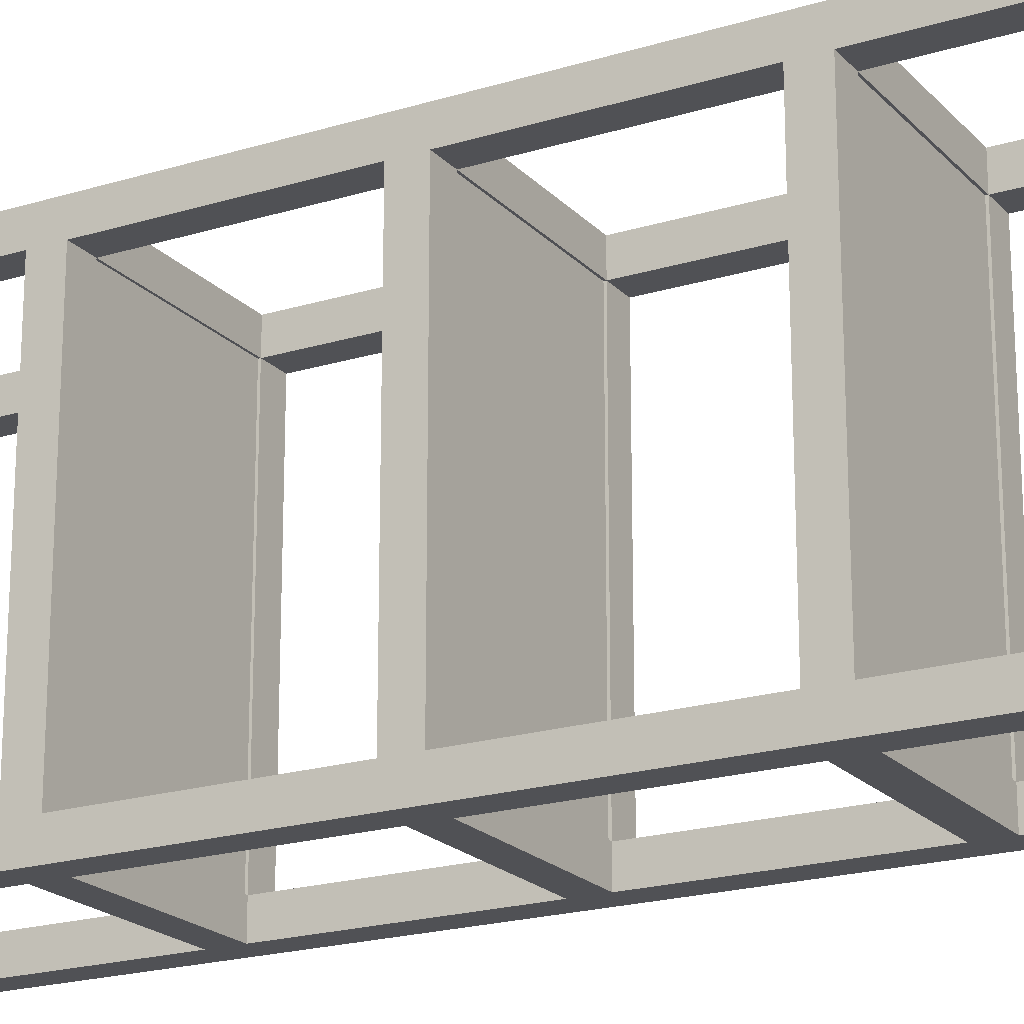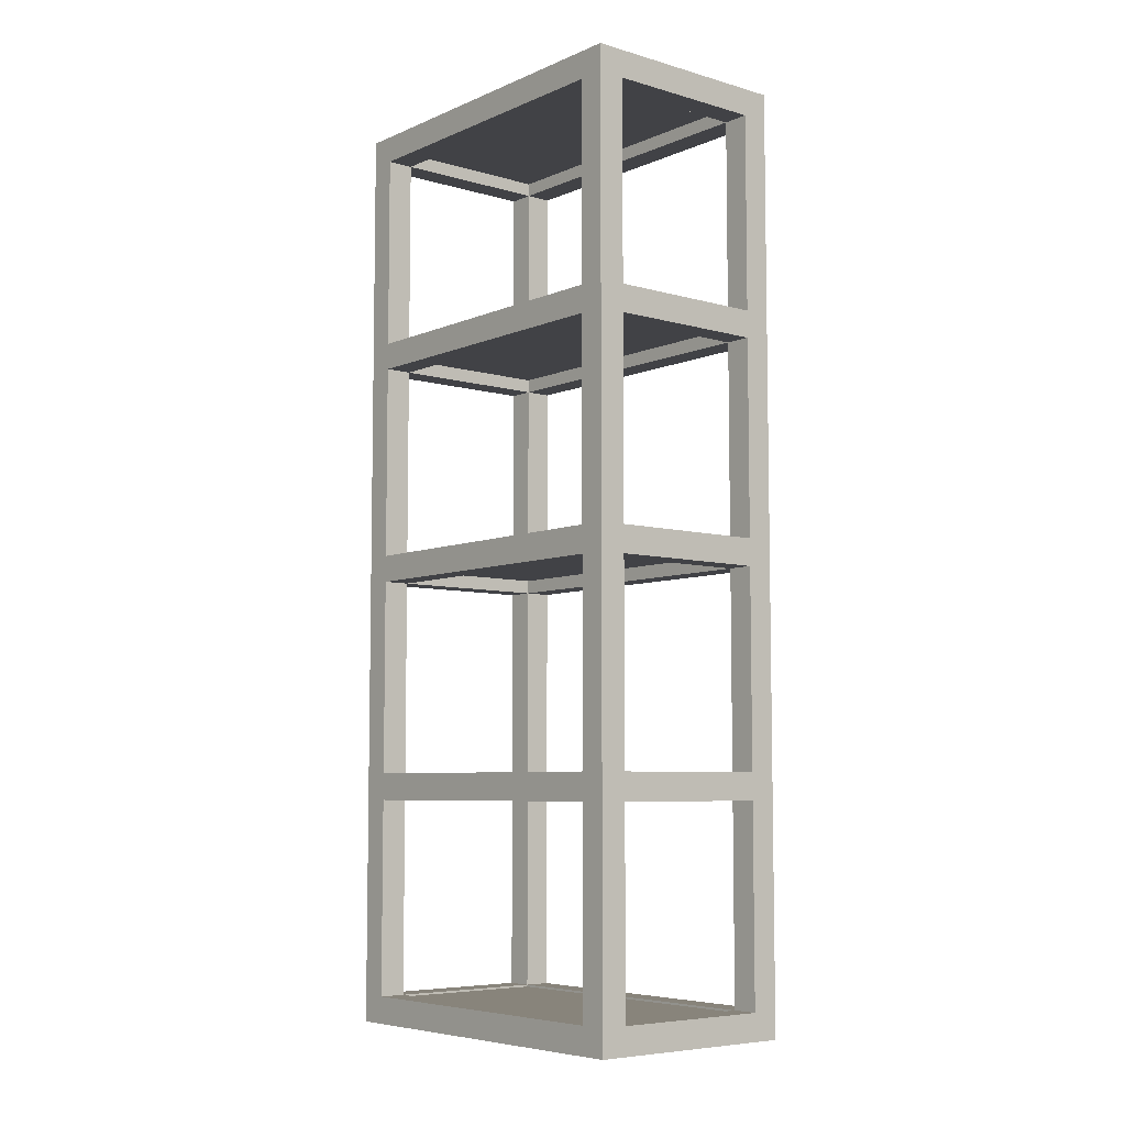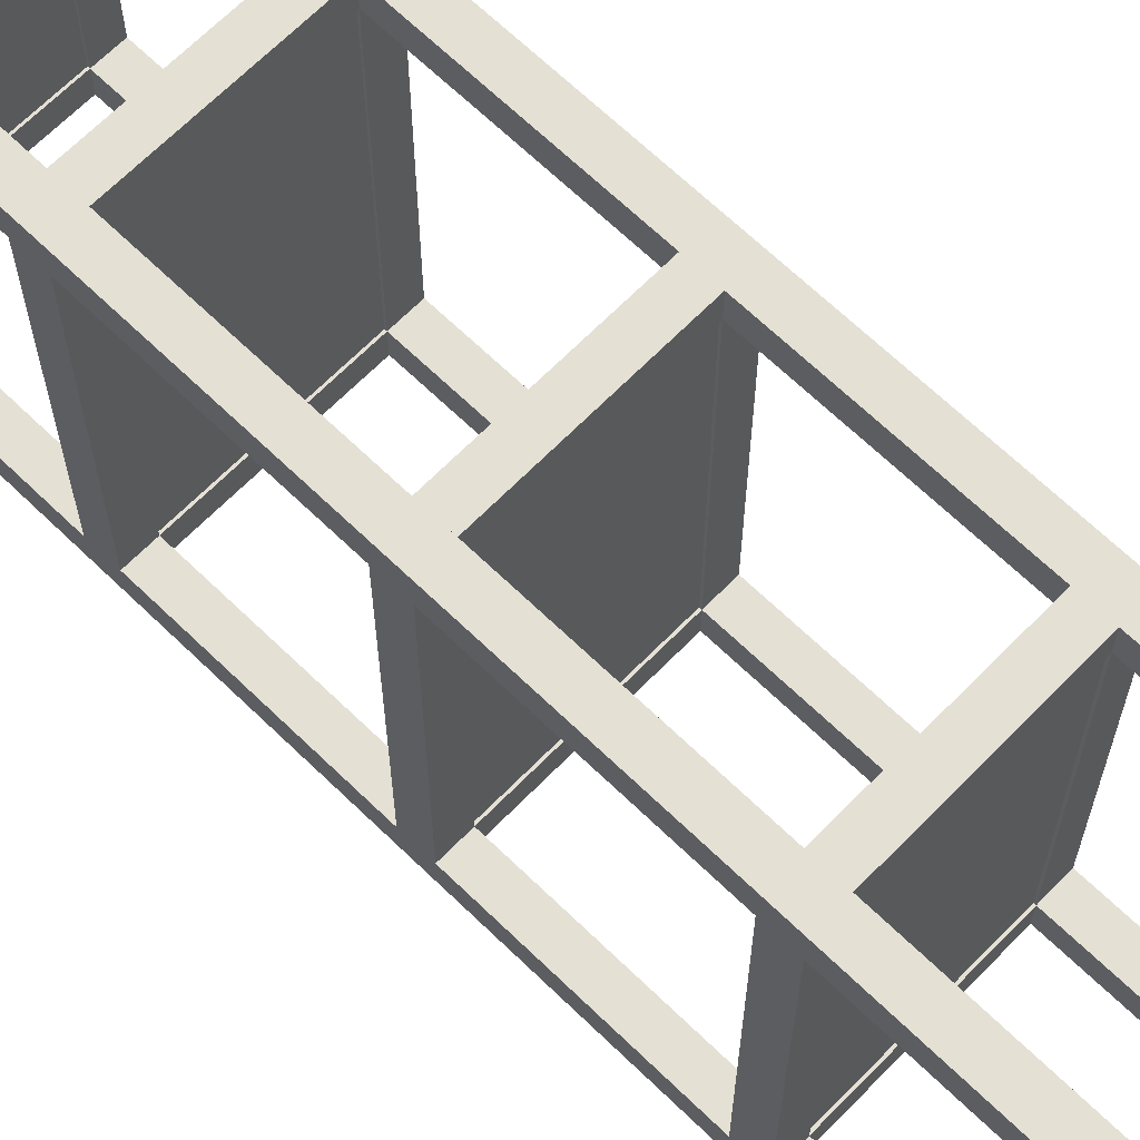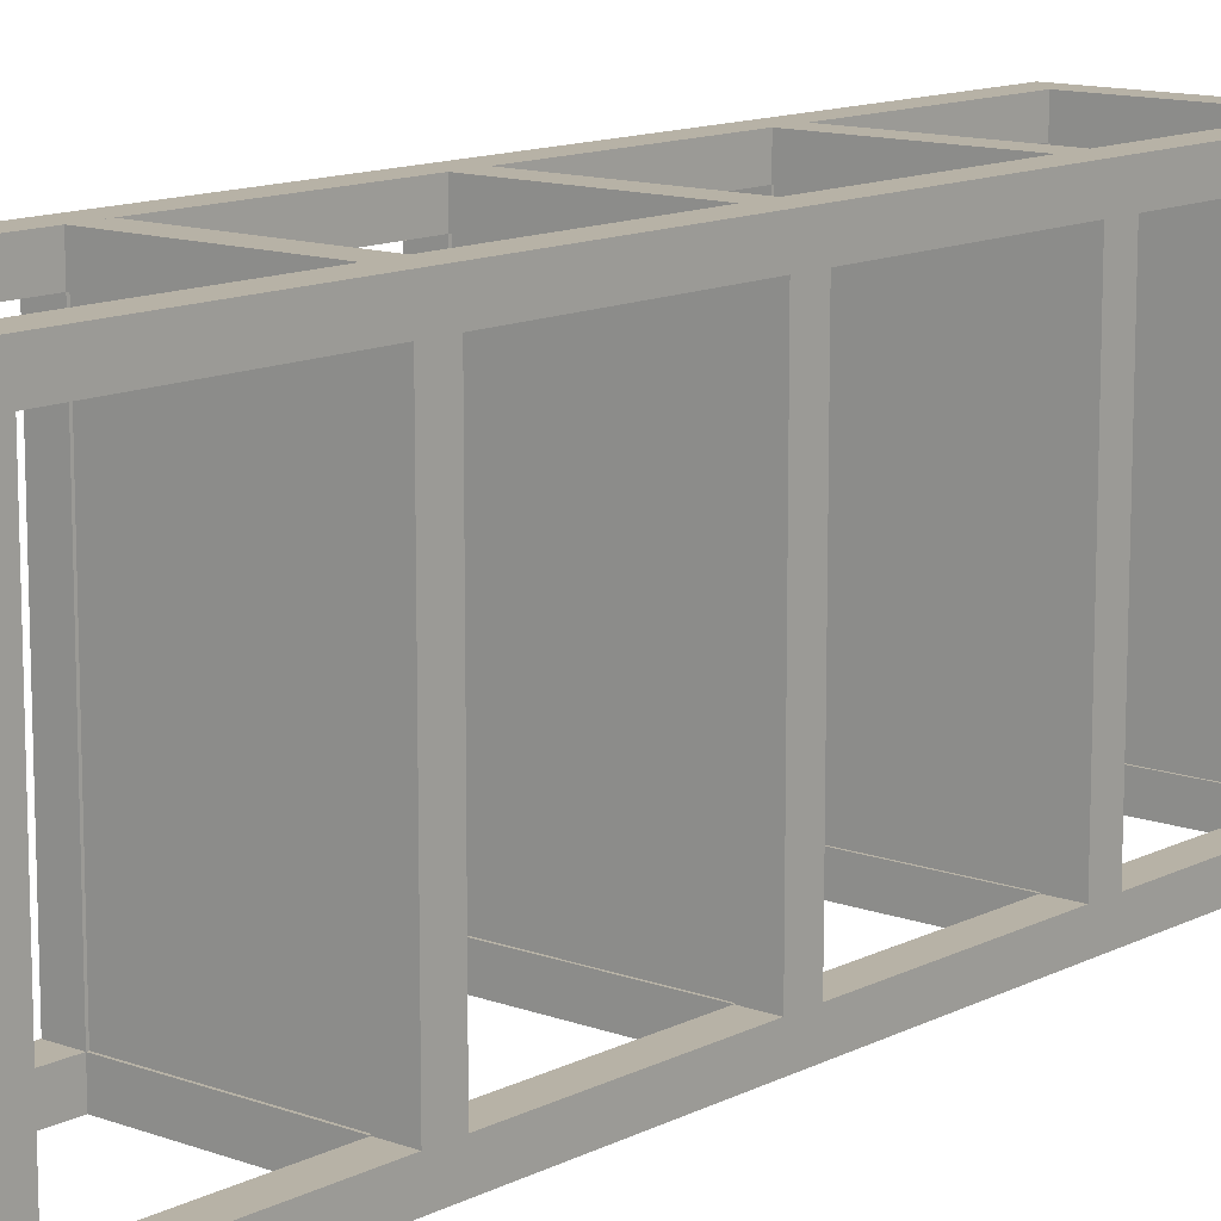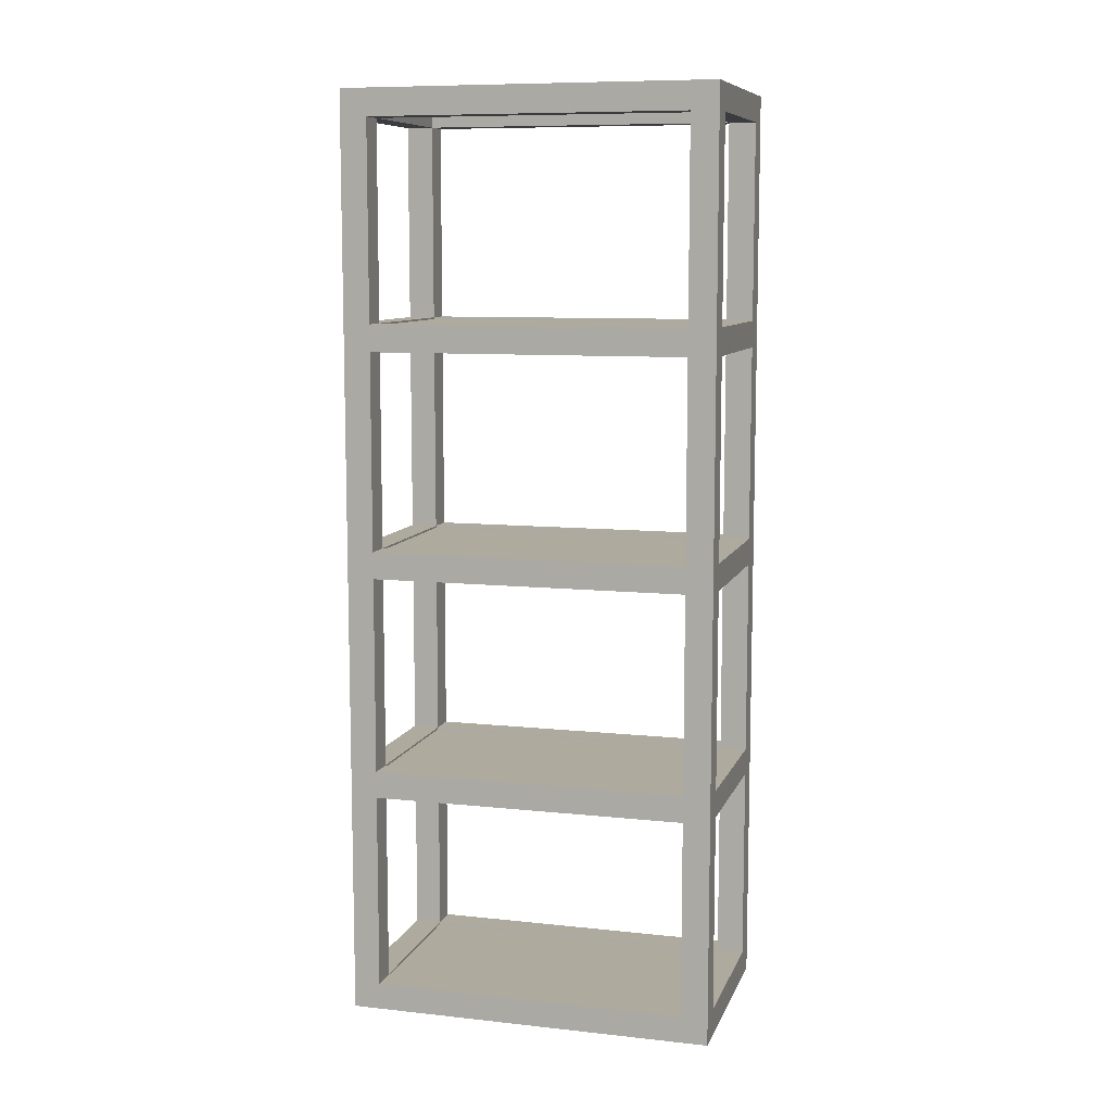
<metadata>
{"format":"obj","ext":"obj","renderer":"f3d","projection":"perspective","resolution":1024,"background":"white","views":[{"elev":-20.2,"azim":119.5,"up":"+Z"},{"elev":-6.6,"azim":-39.6,"up":"+Y"},{"elev":66.0,"azim":134.3,"up":"+Z"},{"elev":12.5,"azim":-139.4,"up":"+Z"},{"elev":9.2,"azim":105.8,"up":"+Y"}]}
</metadata>
<code>
o Mesh8_bookshelf_leg_f_r1_bookshelf1_Model
v -0.08758 0.4994 -0.2002
v -0.08758 -0.5015 -0.171
v -0.08758 -0.5015 -0.2002
v -0.08758 0.4994 -0.171
v -0.1168 0.4994 -0.171
v -0.1168 0.4994 -0.2002
v -0.1168 -0.5015 -0.2002
v -0.1168 -0.5015 -0.171
v -0.1168 -0.2586 -0.171
v -0.08758 -0.2586 0.171
v -0.1168 -0.2586 0.171
v -0.08758 -0.2586 -0.171
v -0.08758 -0.2294 -0.171
v -0.1168 -0.2294 -0.171
v -0.1168 -0.2294 0.171
v -0.08758 -0.2294 0.171
v 0.1168 -0.2294 -0.171
v 0.1168 -0.2586 0.171
v 0.1168 -0.2586 -0.171
v 0.1168 -0.2294 0.171
v 0.08758 -0.2294 0.171
v 0.08758 -0.2294 -0.171
v 0.08758 -0.2586 -0.171
v 0.08758 -0.2586 0.171
v 0.08758 -0.4723 0.171
v -0.08758 -0.4723 0.2002
v 0.08758 -0.4723 0.2002
v -0.08758 -0.4723 0.171
v -0.08758 -0.5015 0.171
v 0.08758 -0.5015 0.171
v 0.08758 -0.5015 0.2002
v -0.08758 -0.5015 0.2002
v 0.08758 0.4702 -0.171
v 0.1168 0.4702 0.171
v 0.08758 0.4702 0.171
v 0.1168 0.4702 -0.171
v 0.1168 0.4994 -0.171
v 0.08758 0.4994 -0.171
v 0.08758 0.4994 0.171
v 0.1168 0.4994 0.171
v 0.1168 0.2564 -0.171
v 0.1168 0.2273 0.171
v 0.1168 0.2273 -0.171
v 0.1168 0.2564 0.171
v 0.08758 0.2564 0.171
v 0.08758 0.2564 -0.171
v 0.08758 0.2273 -0.171
v 0.08758 0.2273 0.171
v 0.08758 0.01352 0.171
v -0.08758 0.01352 0.2002
v 0.08758 0.01352 0.2002
v -0.08758 0.01352 0.171
v -0.08758 -0.01568 0.171
v 0.08758 -0.01568 0.171
v 0.08758 -0.01568 0.2002
v -0.08758 -0.01568 0.2002
v -0.08758 -0.2294 -0.171
v 0.08758 -0.2586 -0.171
v 0.08758 -0.2294 -0.171
v -0.08758 -0.2586 -0.171
v -0.08758 -0.2586 -0.2002
v -0.08758 -0.2294 -0.2002
v 0.08758 -0.2294 -0.2002
v 0.08758 -0.2586 -0.2002
v -0.1168 0.2273 -0.171
v -0.08758 0.2273 0.171
v -0.1168 0.2273 0.171
v -0.08758 0.2273 -0.171
v -0.08758 0.2564 -0.171
v -0.1168 0.2564 -0.171
v -0.1168 0.2564 0.171
v -0.08758 0.2564 0.171
v 0.08758 -0.2294 0.171
v -0.08758 -0.2294 0.2002
v 0.08758 -0.2294 0.2002
v -0.08758 -0.2294 0.171
v -0.08758 -0.2586 0.171
v 0.08758 -0.2586 0.171
v 0.08758 -0.2586 0.2002
v -0.08758 -0.2586 0.2002
v -0.08758 0.4973 0.171
v 0.08758 0.4848 0.171
v 0.08758 0.4973 0.171
v -0.08758 0.4848 0.171
v -0.08758 0.4848 -0.171
v -0.08758 0.4973 -0.171
v 0.08758 0.4973 -0.171
v 0.08758 0.4848 -0.171
v -0.1168 -0.5015 -0.171
v -0.08758 -0.5015 0.171
v -0.1168 -0.5015 0.171
v -0.08758 -0.5015 -0.171
v -0.08758 -0.4723 -0.171
v -0.1168 -0.4723 -0.171
v -0.1168 -0.4723 0.171
v -0.08758 -0.4723 0.171
v -0.1168 0.4702 -0.171
v -0.08758 0.4994 -0.171
v -0.08758 0.4702 -0.171
v -0.1168 0.4994 -0.171
v -0.1168 0.4994 0.171
v -0.1168 0.4702 0.171
v -0.08758 0.4702 0.171
v -0.08758 0.4994 0.171
v -0.08758 -0.2315 0.171
v -0.08758 -0.244 -0.171
v -0.08758 -0.244 0.171
v -0.08758 -0.2315 -0.171
v 0.08758 -0.2315 -0.171
v 0.08758 -0.2315 0.171
v 0.08758 -0.244 0.171
v 0.08758 -0.244 -0.171
v -0.08758 0.2564 -0.171
v 0.08758 0.2273 -0.171
v 0.08758 0.2564 -0.171
v -0.08758 0.2273 -0.171
v -0.08758 0.2273 -0.2002
v -0.08758 0.2564 -0.2002
v 0.08758 0.2564 -0.2002
v 0.08758 0.2273 -0.2002
v -0.08758 0.01352 -0.171
v 0.08758 -0.01568 -0.171
v 0.08758 0.01352 -0.171
v -0.08758 -0.01568 -0.171
v -0.08758 -0.01568 -0.2002
v -0.08758 0.01352 -0.2002
v 0.08758 0.01352 -0.2002
v 0.08758 -0.01568 -0.2002
v -0.1168 -0.01568 -0.171
v -0.08758 -0.01568 0.171
v -0.1168 -0.01568 0.171
v -0.08758 -0.01568 -0.171
v -0.08758 0.01352 -0.171
v -0.1168 0.01352 -0.171
v -0.1168 0.01352 0.171
v -0.08758 0.01352 0.171
v -0.08758 0.01143 0.171
v -0.08758 -0.001079 -0.171
v -0.08758 -0.001079 0.171
v -0.08758 0.01143 -0.171
v 0.08758 0.01143 -0.171
v 0.08758 0.01143 0.171
v 0.08758 -0.001079 0.171
v 0.08758 -0.001079 -0.171
v -0.08758 -0.4723 -0.171
v 0.08758 -0.5015 -0.171
v 0.08758 -0.4723 -0.171
v -0.08758 -0.5015 -0.171
v -0.08758 -0.5015 -0.2002
v -0.08758 -0.4723 -0.2002
v 0.08758 -0.4723 -0.2002
v 0.08758 -0.5015 -0.2002
v 0.1168 -0.4723 -0.171
v 0.1168 -0.5015 0.171
v 0.1168 -0.5015 -0.171
v 0.1168 -0.4723 0.171
v 0.08758 -0.4723 0.171
v 0.08758 -0.4723 -0.171
v 0.08758 -0.5015 -0.171
v 0.08758 -0.5015 0.171
v 0.1168 0.4994 -0.2002
v 0.08758 0.4994 -0.171
v 0.1168 0.4994 -0.171
v 0.08758 0.4994 -0.2002
v 0.08758 -0.5015 -0.2002
v 0.1168 -0.5015 -0.2002
v 0.1168 -0.5015 -0.171
v 0.08758 -0.5015 -0.171
v 0.08758 0.4994 -0.2002
v 0.08758 0.4702 -0.171
v 0.08758 0.4702 -0.2002
v 0.08758 0.4994 -0.171
v -0.08758 0.4994 -0.171
v -0.08758 0.4994 -0.2002
v -0.08758 0.4702 -0.2002
v -0.08758 0.4702 -0.171
v -0.1168 -0.5015 0.171
v -0.08758 -0.5015 0.2002
v -0.1168 -0.5015 0.2002
v -0.08758 -0.5015 0.171
v -0.08758 0.4994 0.171
v -0.1168 0.4994 0.171
v -0.1168 0.4994 0.2002
v -0.08758 0.4994 0.2002
v -0.08758 -0.4744 0.171
v -0.08758 -0.4869 -0.171
v -0.08758 -0.4869 0.171
v -0.08758 -0.4744 -0.171
v 0.08758 -0.4744 -0.171
v 0.08758 -0.4744 0.171
v 0.08758 -0.4869 0.171
v 0.08758 -0.4869 -0.171
v 0.1168 0.01352 -0.171
v 0.1168 -0.01568 0.171
v 0.1168 -0.01568 -0.171
v 0.1168 0.01352 0.171
v 0.08758 0.01352 0.171
v 0.08758 0.01352 -0.171
v 0.08758 -0.01568 -0.171
v 0.08758 -0.01568 0.171
v 0.08758 -0.5015 0.171
v 0.1168 -0.5015 0.2002
v 0.08758 -0.5015 0.2002
v 0.1168 -0.5015 0.171
v 0.1168 0.4994 0.171
v 0.08758 0.4994 0.171
v 0.08758 0.4994 0.2002
v 0.1168 0.4994 0.2002
v 0.08758 0.4994 0.171
v 0.08758 0.4702 0.2002
v 0.08758 0.4702 0.171
v 0.08758 0.4994 0.2002
v -0.08758 0.4994 0.2002
v -0.08758 0.4994 0.171
v -0.08758 0.4702 0.171
v -0.08758 0.4702 0.2002
v 0.08758 0.2564 0.171
v -0.08758 0.2564 0.2002
v 0.08758 0.2564 0.2002
v -0.08758 0.2564 0.171
v -0.08758 0.2273 0.171
v 0.08758 0.2273 0.171
v 0.08758 0.2273 0.2002
v -0.08758 0.2273 0.2002
v -0.08758 0.2544 0.171
v -0.08758 0.2419 -0.171
v -0.08758 0.2419 0.171
v -0.08758 0.2544 -0.171
v 0.08758 0.2544 -0.171
v 0.08758 0.2544 0.171
v 0.08758 0.2419 0.171
v 0.08758 0.2419 -0.171
f 1 2 3
f 2 1 4
f 1 5 4
f 5 1 6
f 1 7 6
f 7 1 3
f 2 7 3
f 7 2 8
f 2 5 8
f 5 2 4
f 5 7 8
f 7 5 6
f 9 10 11
f 10 9 12
f 9 13 12
f 13 9 14
f 9 15 14
f 15 9 11
f 10 15 11
f 15 10 16
f 10 13 16
f 13 10 12
f 13 15 16
f 15 13 14
f 17 18 19
f 18 17 20
f 17 21 20
f 21 17 22
f 17 23 22
f 23 17 19
f 18 23 19
f 23 18 24
f 18 21 24
f 21 18 20
f 21 23 24
f 23 21 22
f 25 26 27
f 26 25 28
f 25 29 28
f 29 25 30
f 25 31 30
f 31 25 27
f 26 31 27
f 31 26 32
f 26 29 32
f 29 26 28
f 29 31 32
f 31 29 30
f 33 34 35
f 34 33 36
f 33 37 36
f 37 33 38
f 33 39 38
f 39 33 35
f 34 39 35
f 39 34 40
f 34 37 40
f 37 34 36
f 37 39 40
f 39 37 38
f 41 42 43
f 42 41 44
f 41 45 44
f 45 41 46
f 41 47 46
f 47 41 43
f 42 47 43
f 47 42 48
f 42 45 48
f 45 42 44
f 45 47 48
f 47 45 46
f 49 50 51
f 50 49 52
f 49 53 52
f 53 49 54
f 49 55 54
f 55 49 51
f 50 55 51
f 55 50 56
f 50 53 56
f 53 50 52
f 53 55 56
f 55 53 54
f 57 58 59
f 58 57 60
f 57 61 60
f 61 57 62
f 57 63 62
f 63 57 59
f 58 63 59
f 63 58 64
f 58 61 64
f 61 58 60
f 61 63 64
f 63 61 62
f 65 66 67
f 66 65 68
f 65 69 68
f 69 65 70
f 65 71 70
f 71 65 67
f 66 71 67
f 71 66 72
f 66 69 72
f 69 66 68
f 69 71 72
f 71 69 70
f 73 74 75
f 74 73 76
f 73 77 76
f 77 73 78
f 73 79 78
f 79 73 75
f 74 79 75
f 79 74 80
f 74 77 80
f 77 74 76
f 77 79 80
f 79 77 78
f 81 82 83
f 82 81 84
f 81 85 84
f 85 81 86
f 83 86 81
f 86 83 87
f 82 87 83
f 87 82 88
f 82 85 88
f 85 82 84
f 85 87 88
f 87 85 86
f 89 90 91
f 90 89 92
f 89 93 92
f 93 89 94
f 89 95 94
f 95 89 91
f 90 95 91
f 95 90 96
f 90 93 96
f 93 90 92
f 93 95 96
f 95 93 94
f 97 98 99
f 98 97 100
f 97 101 100
f 101 97 102
f 97 103 102
f 103 97 99
f 98 103 99
f 103 98 104
f 98 101 104
f 101 98 100
f 101 103 104
f 103 101 102
f 105 106 107
f 106 105 108
f 105 109 108
f 109 105 110
f 105 111 110
f 111 105 107
f 107 112 111
f 112 107 106
f 106 109 112
f 109 106 108
f 109 111 112
f 111 109 110
f 113 114 115
f 114 113 116
f 113 117 116
f 117 113 118
f 113 119 118
f 119 113 115
f 114 119 115
f 119 114 120
f 114 117 120
f 117 114 116
f 117 119 120
f 119 117 118
f 121 122 123
f 122 121 124
f 121 125 124
f 125 121 126
f 121 127 126
f 127 121 123
f 122 127 123
f 127 122 128
f 122 125 128
f 125 122 124
f 125 127 128
f 127 125 126
f 129 130 131
f 130 129 132
f 129 133 132
f 133 129 134
f 129 135 134
f 135 129 131
f 130 135 131
f 135 130 136
f 130 133 136
f 133 130 132
f 133 135 136
f 135 133 134
f 137 138 139
f 138 137 140
f 137 141 140
f 141 137 142
f 137 143 142
f 143 137 139
f 139 144 143
f 144 139 138
f 138 141 144
f 141 138 140
f 141 143 144
f 143 141 142
f 145 146 147
f 146 145 148
f 145 149 148
f 149 145 150
f 145 151 150
f 151 145 147
f 146 151 147
f 151 146 152
f 146 149 152
f 149 146 148
f 149 151 152
f 151 149 150
f 153 154 155
f 154 153 156
f 153 157 156
f 157 153 158
f 153 159 158
f 159 153 155
f 154 159 155
f 159 154 160
f 154 157 160
f 157 154 156
f 157 159 160
f 159 157 158
f 161 162 163
f 162 161 164
f 161 165 164
f 165 161 166
f 161 167 166
f 167 161 163
f 162 167 163
f 167 162 168
f 162 165 168
f 165 162 164
f 165 167 168
f 167 165 166
f 169 170 171
f 170 169 172
f 169 173 172
f 173 169 174
f 169 175 174
f 175 169 171
f 170 175 171
f 175 170 176
f 170 173 176
f 173 170 172
f 173 175 176
f 175 173 174
f 177 178 179
f 178 177 180
f 177 181 180
f 181 177 182
f 177 183 182
f 183 177 179
f 178 183 179
f 183 178 184
f 178 181 184
f 181 178 180
f 181 183 184
f 183 181 182
f 185 186 187
f 186 185 188
f 185 189 188
f 189 185 190
f 185 191 190
f 191 185 187
f 187 192 191
f 192 187 186
f 186 189 192
f 189 186 188
f 189 191 192
f 191 189 190
f 193 194 195
f 194 193 196
f 193 197 196
f 197 193 198
f 193 199 198
f 199 193 195
f 194 199 195
f 199 194 200
f 194 197 200
f 197 194 196
f 197 199 200
f 199 197 198
f 201 202 203
f 202 201 204
f 201 205 204
f 205 201 206
f 201 207 206
f 207 201 203
f 202 207 203
f 207 202 208
f 202 205 208
f 205 202 204
f 205 207 208
f 207 205 206
f 209 210 211
f 210 209 212
f 209 213 212
f 213 209 214
f 209 215 214
f 215 209 211
f 210 215 211
f 215 210 216
f 210 213 216
f 213 210 212
f 213 215 216
f 215 213 214
f 217 218 219
f 218 217 220
f 217 221 220
f 221 217 222
f 217 223 222
f 223 217 219
f 218 223 219
f 223 218 224
f 218 221 224
f 221 218 220
f 221 223 224
f 223 221 222
f 225 226 227
f 226 225 228
f 225 229 228
f 229 225 230
f 225 231 230
f 231 225 227
f 227 232 231
f 232 227 226
f 226 229 232
f 229 226 228
f 229 231 232
f 231 229 230

</code>
